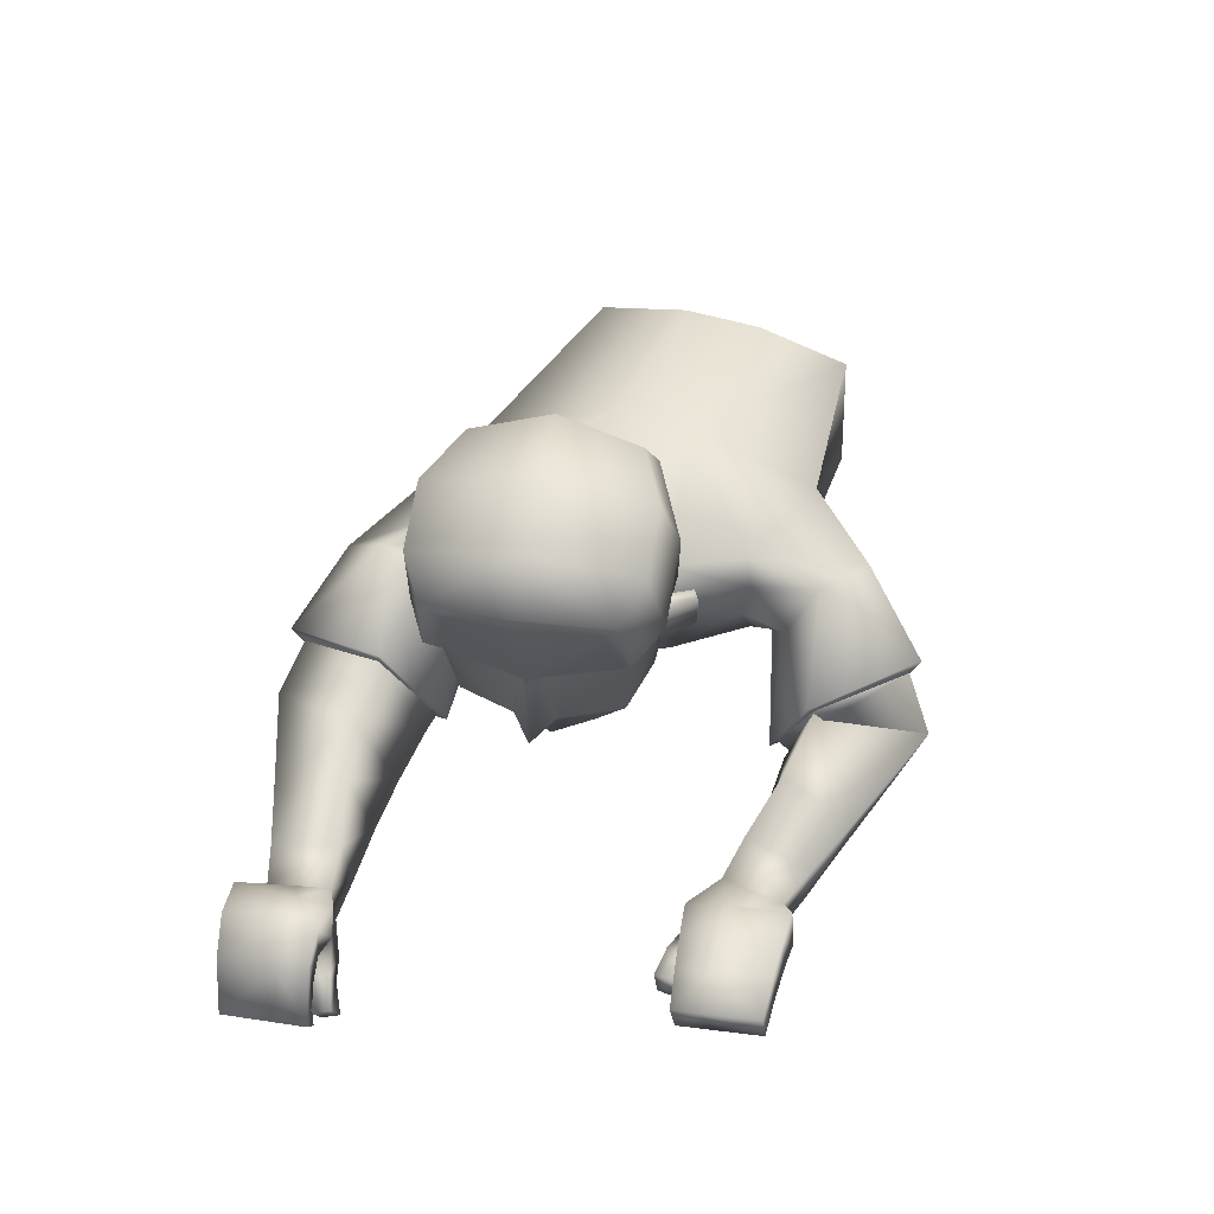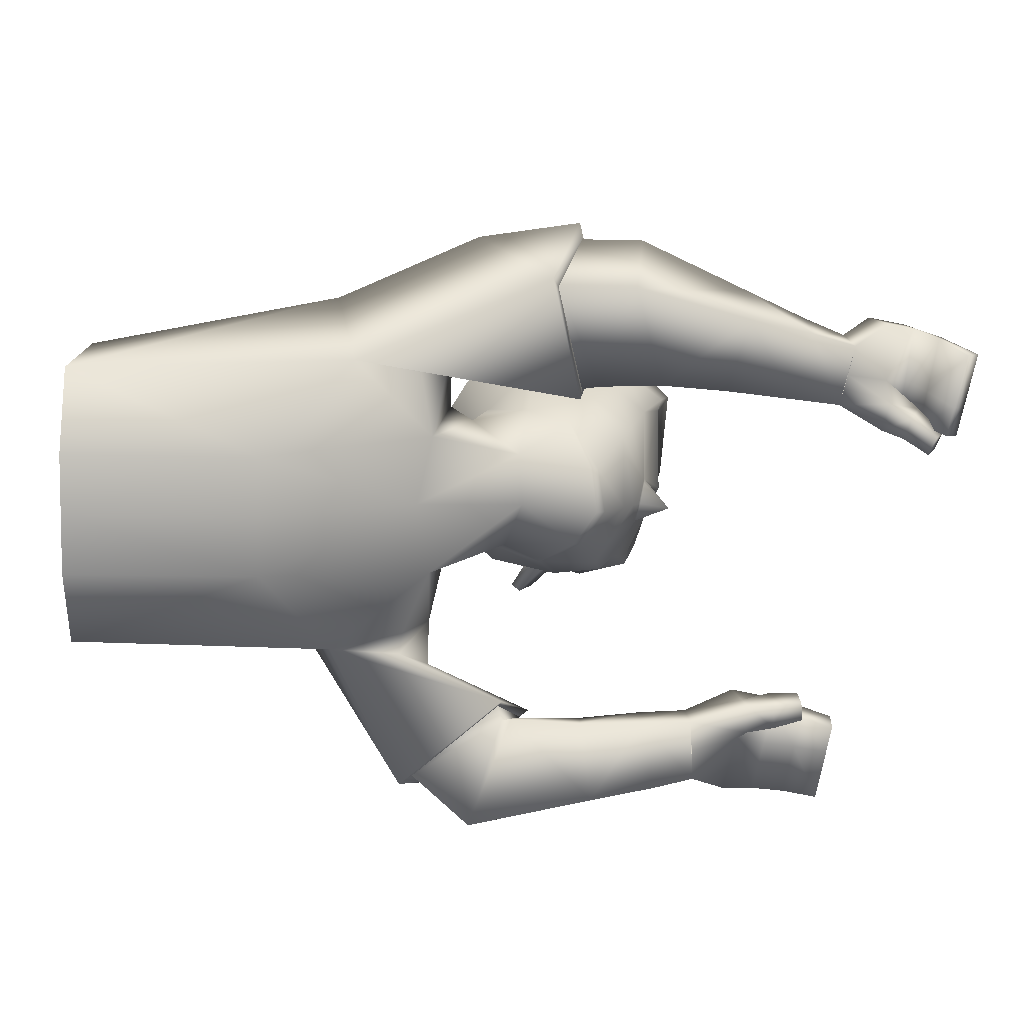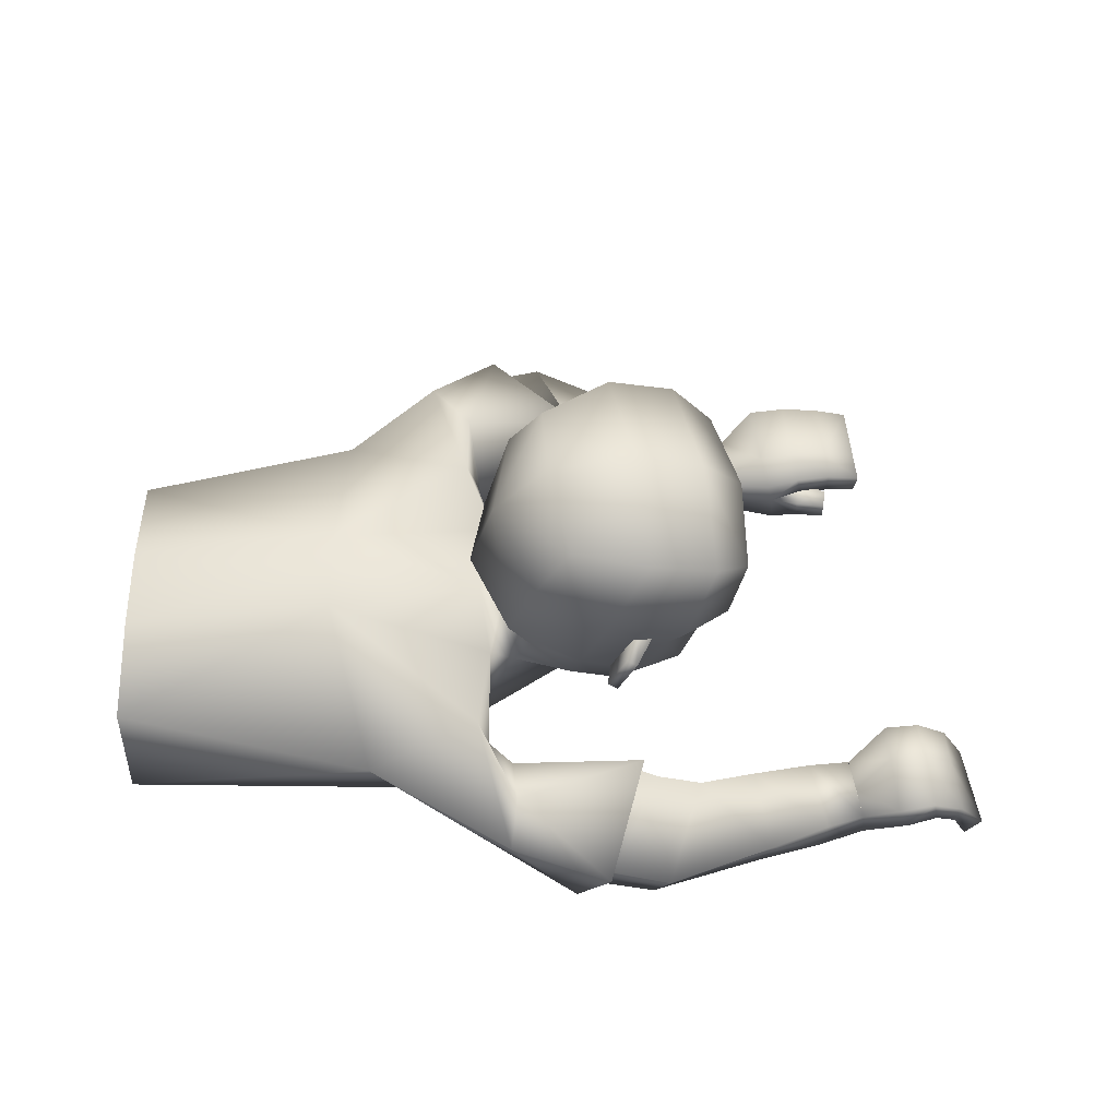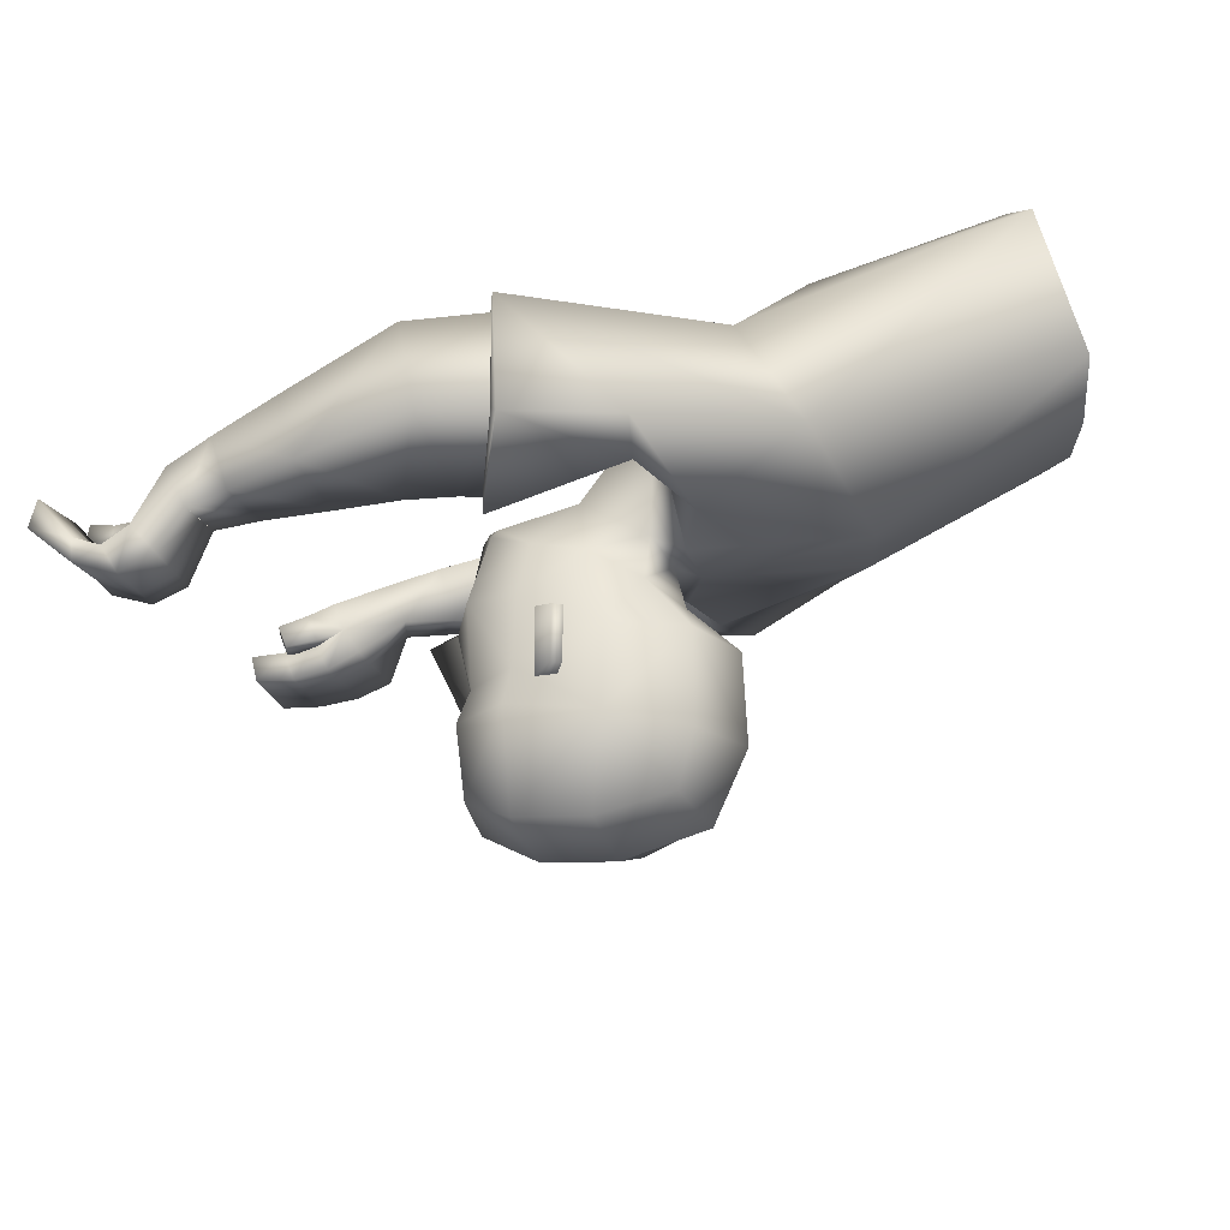
<metadata>
{"format":"obj","ext":"obj","renderer":"f3d","projection":"perspective","resolution":1024,"background":"white","views":[{"elev":46.8,"azim":113.0,"up":"+Y"},{"elev":12.4,"azim":-3.0,"up":"+Z"},{"elev":54.9,"azim":1.9,"up":"+Y"},{"elev":73.6,"azim":160.1,"up":"+Z"}]}
</metadata>
<code>
v -0.1285 0.2026 0.1639
v -0.1215 0.1216 0.1477
v -0.2256 0.04296 0.1599
v -0.2449 0.1729 0.2127
v -0.1182 0.211 0.07998
v -0.1419 0.05946 0.07188
v -0.3289 -0.00936 0.06381
v -0.2979 0.2505 0.0504
v 0.4495 0.01257 0.1653
v 0.4301 0.01522 0.07531
v 0.4132 -0.007875 0.07927
v 0.4322 -0.01047 0.1675
v 0.08876 0.0689 0.2849
v 0.07261 -0.03123 0.2438
v 0.1051 0.009426 0.1344
v 0.1205 0.108 0.1789
v 0.4148 0.017 0.07772
v 0.3563 0.01897 0.1105
v 0.4086 0.02319 0.05936
v 0.3499 0.02676 0.07989
v 0.1407 0.342 0.04754
v 0.03788 0.1141 0.024
v -0.07252 0.2213 0.07458
v -0.04332 0.1201 0.03929
v 0.09195 0.1833 0.05892
v 0.1355 0.2916 0.05881
v -0.09578 0.2875 0.0972
v -0.09339 0.1819 0.06809
v 0.07461 0.2668 0.09687
v -0.02933 0.1772 0.08008
v 0.017 0.1514 0.06921
v 0.03765 0.2158 0.08758
v 0.116 0.2657 0.06174
v 0.1164 0.2618 -0.01951
v 0.1084 0.1922 -0.01022
v -0.00873 -0.01133 0.2438
v 0.05167 0.1295 0.1778
v 0.02487 0.08975 0.2847
v 0.02032 0.03171 0.1279
v -0.01527 -0.02534 0.2547
v 0.05578 0.1438 0.1725
v 0.02287 0.1007 0.3017
v 0.01808 0.02478 0.1176
v 0.3442 0.08671 0.1968
v 0.3488 0.05817 0.08567
v 0.3589 0.05157 0.1944
v 0.3329 0.0892 0.08934
v 0.3128 0.00291 0.1767
v 0.2931 0.05474 0.1161
v 0.2989 0.01103 0.1114
v 0.3083 0.04664 0.183
v 0.3065 0.007172 0.1447
v 0.3964 0.001099 0.05675
v 0.4369 0.01429 0.107
v 0.4198 -0.008782 0.1101
v 0.3583 0.05022 0.1319
v 0.3374 0.08829 0.1295
v 0.4031 -0.005484 0.07625
v 0.3009 0.05109 0.1498
v 0.3834 0.08928 0.1889
v 0.4198 0.0623 0.1779
v 0.3755 0.05995 0.08727
v 0.395 0.03838 0.0846
v 0.413 0.03938 0.179
v 0.3895 0.05885 0.1877
v 0.4028 0.07091 0.08284
v 0.3692 0.09404 0.08752
v 0.3823 0.06056 0.1296
v 0.4009 0.03606 0.1211
v 0.3742 0.0928 0.1249
v 0.4088 0.06412 0.1167
v 0.2654 -0.004977 0.1915
v 0.2669 0.05281 0.2003
v 0.2471 0.06485 0.1276
v 0.2456 0.007573 0.1189
v 0.1963 -0.01607 0.2075
v 0.1819 0.08713 0.1533
v 0.2024 0.05609 0.231
v 0.1749 0.01063 0.1277
v 0.3731 0.01895 0.0716
v -0.09011 0.1386 0.1786
v -0.0865 0.1354 0.2839
v 0.3795 0.01072 0.09599
v 0.3821 0.04443 0.07184
v 0.3918 0.03354 0.1027
v 0.04691 0.118 0.02225
v 0.01275 0.2376 0.1333
v 0.02356 0.2333 0.1363
v 0.0327 0.2895 0.1361
v 0.04351 0.2852 0.1391
v 0.04713 0.201 0.0899
v 0.06413 0.2847 0.09137
v -0.01815 0.2599 0.1189
v 0.01701 0.2241 0.08167
v 0.04349 0.293 0.08545
v 0.09478 0.2997 0.1068
v 0.01324 0.339 0.1258
v 0.05304 0.4271 0.1102
v -0.06273 0.3794 0.1085
v 0.1402 0.2947 0.07163
v 0.1227 0.3996 0.09415
v -0.02907 0.4286 0.09675
v 0.157 0.3664 0.06313
v -0.1567 0.2287 -0.1622
v -0.1465 0.1531 -0.1632
v -0.2596 0.07627 -0.1744
v -0.2946 0.2193 -0.1923
v -0.1601 0.06195 -0.004825
v -0.1352 0.2189 -0.001793
v -0.2994 0.2521 0.003189
v -0.3306 -0.00782 -0.002088
v -0.1228 0.2153 -0.08439
v -0.1469 0.06359 -0.08375
v -0.3323 -0.006279 -0.06799
v -0.3005 0.2531 -0.04335
v 0.3018 0.1038 -0.3577
v 0.3168 0.09076 -0.2678
v 0.3139 0.06241 -0.2724
v 0.2991 0.07523 -0.3606
v -0.0856 0.1255 -0.3975
v -0.106 0.02235 -0.3675
v -0.05622 0.04943 -0.2514
v -0.04536 0.1535 -0.2836
v 0.2766 0.07826 -0.2547
v 0.2109 0.04507 -0.2709
v 0.2746 0.07559 -0.2346
v 0.2124 0.04679 -0.2396
v 0.1086 0.3485 -0.1091
v 0.1367 0.3516 -0.03298
v 0.04454 0.1 -0.02447
v -0.1063 0.2488 0.01891
v 0.01961 0.1178 -0.06514
v -0.09742 0.2346 -0.0524
v -0.05759 0.1484 -0.07175
v 0.137 0.1869 -0.03983
v 0.1366 0.2836 -0.03577
v 0.05673 0.1904 -0.1129
v 0.09853 0.299 -0.1213
v -0.1406 0.3078 0.02204
v -0.1292 0.2942 -0.06602
v -0.1104 0.2041 0.01171
v -0.1098 0.2094 -0.05207
v -0.0393 0.1236 -0.01984
v 0.02723 0.2764 -0.1343
v -0.06195 0.1885 -0.08528
v -0.01674 0.1582 -0.09542
v 0.054 0.1088 -0.02605
v -0.003924 0.2242 -0.1153
v 0.07903 0.2732 -0.1184
v 0.1284 0.2658 -0.03481
v 0.1113 0.2628 -0.04444
v 0.09912 0.1941 -0.0553
v 0.1032 0.1833 -0.03305
v -0.1683 0.05582 -0.3191
v -0.04117 0.1579 -0.2839
v -0.1317 0.1565 -0.3583
v -0.07028 0.05733 -0.2384
v -0.1833 0.04713 -0.3258
v -0.0295 0.1696 -0.2799
v -0.1377 0.173 -0.3679
v -0.06681 0.04861 -0.2307
v 0.1826 0.1209 -0.3433
v 0.2112 0.07589 -0.2417
v 0.1917 0.08313 -0.3502
v 0.2038 0.1061 -0.2384
v 0.1498 0.03822 -0.3227
v 0.146 0.08597 -0.2562
v 0.1475 0.04126 -0.2564
v 0.1491 0.08289 -0.3242
v 0.149 0.03997 -0.2903
v 0.275 0.05053 -0.2384
v 0.3115 0.09537 -0.2995
v 0.3087 0.06689 -0.3032
v 0.2062 0.07827 -0.2889
v 0.196 0.1116 -0.2777
v 0.2772 0.05336 -0.2598
v 0.1475 0.08484 -0.2904
v 0.2218 0.1239 -0.3477
v 0.2621 0.1176 -0.3526
v 0.2465 0.07469 -0.2547
v 0.2796 0.0724 -0.2633
v 0.263 0.08719 -0.3567
v 0.2276 0.08951 -0.3533
v 0.2787 0.1058 -0.2575
v 0.2408 0.1103 -0.2477
v 0.2387 0.08136 -0.2964
v 0.273 0.07725 -0.2996
v 0.2337 0.1154 -0.2844
v 0.2729 0.1089 -0.2919
v 0.1035 0.03275 -0.3311
v 0.1074 0.09095 -0.3376
v 0.09645 0.1004 -0.2623
v 0.09255 0.0425 -0.2561
v 0.03315 0.0269 -0.342
v 0.02899 0.1243 -0.2757
v 0.03993 0.1015 -0.3589
v 0.02166 0.04662 -0.2575
v 0.2432 0.0489 -0.2414
v -0.1485 0.1407 -0.2122
v -0.2044 0.2199 -0.2847
v 0.2443 0.05036 -0.2678
v 0.2418 0.07909 -0.2352
v 0.2442 0.08211 -0.2687
v 0.02866 0.1217 -0.06678
v -0.04442 0.2492 -0.1456
v -0.03572 0.2453 -0.153
v -0.02635 0.3014 -0.152
v -0.01766 0.2975 -0.1593
v 0.003643 0.2097 -0.1223
v 0.02005 0.2936 -0.1237
v -0.06681 0.2697 -0.1186
v -0.02045 0.2316 -0.1011
v 0.00353 0.301 -0.1095
v 0.04242 0.3102 -0.1487
v -0.03937 0.3496 -0.1309
v 0.004765 0.4368 -0.1253
v 0.03708 0.4531 -0.008371
v -0.1018 0.3873 -0.08208
v -0.1138 0.3972 0.02025
v 0.09791 0.3032 -0.1347
v 0.07472 0.4093 -0.1402
v -0.06543 0.436 -0.08064
v -0.0561 0.4568 0.01088
v 0.1069 0.4256 -0.02382
v 0.1501 0.3812 -0.03451
v 0.1178 0.3743 -0.1278
v 0.07189 0.1226 0.1809
v 0.03891 0.02578 0.1312
v -0.03986 0.1511 -0.2984
v -0.067 0.05042 -0.2536
v 0.1008 0.1798 -0.03272
v 0.09696 0.1939 -0.05823
v 0.1076 0.1918 -0.007079
v -0.1166 0.1615 0.1669
v -0.1535 0.07295 0.1412
v -0.08192 0.161 0.2353
v -0.1366 0.0878 0.1554
v -0.1494 0.1937 -0.1711
v -0.1778 0.101 -0.1639
v -0.1597 0.2116 -0.2444
v -0.1818 0.1023 -0.1883
v 0.02487 0.08975 0.2847
v -0.00873 -0.01133 0.2438
v 0.02032 0.03171 0.1279
v 0.05167 0.1295 0.1778
v -0.1317 0.1565 -0.3583
v -0.1683 0.05582 -0.3191
v -0.07028 0.05733 -0.2384
v -0.04117 0.1579 -0.2839
v 0.06467 0.1334 -0.02722
v 0.09046 0.1721 -0.03091
v 0.08069 0.167 0.04976
v 0.04971 0.1732 -0.1014
v 0.093 0.1679 -0.0316
v 0.07995 0.1481 -0.02974
v 0.04389 0.1734 -0.1002
v 0.07486 0.1672 0.05096
v 0.06228 0.1726 -0.02511
v -0.5383 -0.01056 0.06914
v -0.54 -0.00902 0.003244
v -0.5277 0.2131 0.05442
v -0.5263 0.1842 0.1608
v -0.5341 0.02705 0.1574
v -0.5289 0.2142 0.00818
v -0.5416 -0.00748 -0.06265
v -0.5301 0.2153 -0.03806
v -0.5341 0.1914 -0.1456
v -0.5419 0.03422 -0.1491
v -0.5383 -0.01056 0.06914
v -0.54 -0.00902 0.003244
v -0.5277 0.2131 0.05442
v -0.5263 0.1842 0.1608
v -0.5416 -0.00748 -0.06265
v -0.5301 0.2153 -0.03806
v -0.5341 0.1914 -0.1456
v -0.5341 0.02705 0.1574
v -0.5289 0.2142 0.00818
v -0.5419 0.03422 -0.1491
f 8 271 272
f 8 4 1
f 7 269 270
f 7 111 108
f 4 272 276
f 5 234 2
f 235 6 2
f 276 269 7
f 109 110 8
f 110 277 271
f 54 55 11
f 63 66 10
f 71 54 10
f 69 55 12
f 230 157 247
f 228 14 243
f 245 227 228
f 243 14 13
f 72 75 50
f 74 73 51
f 75 74 49
f 72 48 51
f 136 129 21
f 29 96 97
f 28 30 23
f 141 28 23
f 143 130 22
f 108 143 24
f 5 28 141
f 6 24 28
f 23 30 93
f 131 23 27
f 130 147 86
f 135 150 34
f 25 33 29
f 95 94 87
f 22 86 31
f 30 31 91
f 24 22 31
f 24 31 30
f 21 103 100
f 150 136 34
f 33 100 96
f 34 233 35
f 34 136 26
f 153 135 35
f 40 36 38
f 41 37 244
f 42 38 37
f 43 244 36
f 3 43 40
f 236 42 41
f 237 43 3
f 82 4 40
f 48 52 56
f 49 59 57
f 50 20 18
f 52 18 56
f 49 47 45
f 46 44 51
f 46 65 60
f 59 51 44
f 80 53 58
f 63 11 55
f 71 61 9
f 12 55 54
f 17 58 53
f 45 20 50
f 84 85 17
f 83 58 17
f 80 84 19
f 57 44 60
f 70 60 61
f 56 45 62
f 62 63 69
f 64 12 9
f 65 64 61
f 56 68 65
f 68 69 64
f 57 70 67
f 70 71 66
f 45 47 67
f 62 67 66
f 78 76 72
f 79 77 74
f 77 78 73
f 76 79 75
f 15 79 76
f 16 13 78
f 15 16 77
f 14 76 78
f 4 82 1
f 235 237 3
f 234 236 81
f 20 45 84
f 18 83 85
f 45 56 85
f 20 80 83
f 30 28 24
f 86 147 255
f 252 91 31
f 88 90 89
f 95 89 90
f 94 32 88
f 92 90 88
f 91 29 93
f 21 129 225
f 217 98 101
f 102 98 217
f 97 96 101
f 96 100 103
f 27 99 219
f 27 93 97
f 97 98 102
f 219 99 102
f 224 101 103
f 26 100 33
f 275 274 115
f 115 112 104
f 270 273 114
f 114 113 108
f 275 107 106
f 105 112 113
f 113 239 105
f 278 106 114
f 115 110 109
f 274 277 110
f 118 173 172
f 117 184 181
f 189 184 117
f 187 182 119
f 229 120 246
f 249 157 230
f 247 246 120
f 193 190 166
f 169 191 192
f 167 192 193
f 190 191 169
f 136 138 128
f 144 211 215
f 142 133 145
f 133 142 141
f 143 134 132
f 143 108 113
f 142 112 109
f 134 113 112
f 211 145 133
f 140 133 131
f 130 132 204
f 135 152 151
f 137 209 144
f 205 212 213
f 132 146 204
f 209 146 145
f 134 146 132
f 134 145 146
f 128 138 220
f 150 151 136
f 149 144 214
f 151 152 232
f 138 136 151
f 153 152 135
f 158 160 156
f 159 161 248
f 160 159 155
f 161 158 154
f 106 107 158
f 159 240 199
f 161 241 106
f 158 107 200
f 174 170 166
f 175 177 167
f 168 170 125
f 170 174 125
f 163 165 167
f 164 166 169
f 178 183 164
f 169 177 175
f 198 201 176
f 181 187 173
f 116 179 189
f 119 116 172
f 124 126 171
f 163 168 127
f 124 203 202
f 176 201 203
f 126 202 198
f 178 162 175
f 179 178 188
f 180 163 174
f 180 186 187
f 116 119 182
f 179 182 183
f 174 164 183
f 186 183 182
f 175 165 185
f 188 185 184
f 185 165 163
f 184 185 180
f 190 194 196
f 192 195 197
f 191 196 195
f 193 197 194
f 122 121 194
f 196 120 123
f 195 123 122
f 194 121 120
f 107 104 200
f 239 106 241
f 238 105 199
f 163 127 198
f 125 174 203
f 203 174 163
f 127 125 201
f 145 134 142
f 255 147 204
f 146 253 204
f 206 205 207
f 213 210 208
f 206 148 212
f 210 148 206
f 209 211 144
f 225 129 128
f 221 216 217
f 222 223 217
f 221 214 215
f 226 220 214
f 140 139 219
f 215 211 140
f 215 218 222
f 222 218 219
f 226 221 224
f 138 149 220
f 228 227 16
f 227 13 16
f 228 15 14
f 230 122 123
f 229 123 120
f 230 121 122
f 232 137 149
f 231 232 152
f 231 153 35
f 233 34 33
f 227 245 242
f 40 4 3
f 1 82 236
f 2 81 237
f 104 238 240
f 105 239 241
f 252 233 25
f 254 232 231
f 255 254 252
f 253 254 255
f 256 251 258
f 250 258 257
f 258 250 256
f 258 251 257
f 259 263 261
f 8 272 4
f 8 1 5
f 7 270 111
f 7 108 6
f 4 276 3
f 234 5 1
f 5 2 6
f 7 6 3
f 3 6 235
f 276 7 3
f 109 8 5
f 110 271 8
f 54 11 10
f 63 10 11
f 71 10 66
f 69 12 64
f 230 247 121
f 228 243 39
f 245 228 39
f 243 13 242
f 72 50 48
f 74 51 49
f 75 49 50
f 72 51 73
f 136 21 26
f 29 97 93
f 141 23 131
f 143 22 24
f 108 24 6
f 5 141 109
f 6 28 5
f 23 93 27
f 131 27 139
f 130 86 22
f 135 34 35
f 25 29 91
f 95 87 89
f 30 91 93
f 21 100 26
f 33 96 29
f 34 26 33
f 40 38 42
f 41 244 43
f 42 37 41
f 43 36 40
f 42 236 82
f 236 41 81
f 41 43 81
f 81 43 237
f 82 40 42
f 48 56 46
f 49 57 47
f 50 18 52
f 49 45 50
f 46 51 48
f 46 60 44
f 59 44 57
f 80 58 83
f 63 55 69
f 71 9 54
f 12 54 9
f 17 53 19
f 84 17 19
f 83 17 85
f 80 19 53
f 57 60 70
f 70 61 71
f 56 62 68
f 62 69 68
f 64 9 61
f 65 61 60
f 56 65 46
f 68 64 65
f 57 67 47
f 70 66 67
f 45 67 62
f 62 66 63
f 78 72 73
f 79 74 75
f 77 73 74
f 76 75 72
f 15 76 14
f 16 78 77
f 15 77 79
f 14 78 13
f 234 81 2
f 20 84 80
f 18 85 56
f 45 85 84
f 20 83 18
f 86 255 252
f 91 252 25
f 252 31 86
f 88 89 87
f 95 90 92
f 94 88 87
f 92 88 32
f 21 225 103
f 217 101 224
f 102 217 223
f 97 101 98
f 96 103 101
f 27 219 139
f 27 97 99
f 97 102 99
f 219 102 223
f 224 103 225
f 275 115 107
f 115 104 107
f 270 114 111
f 114 108 111
f 275 106 278
f 112 238 104
f 238 112 105
f 239 113 106
f 106 113 114
f 278 114 273
f 115 109 112
f 274 110 115
f 118 172 117
f 117 181 118
f 189 117 172
f 187 119 173
f 229 246 249
f 249 230 229
f 247 120 121
f 193 166 168
f 169 192 167
f 167 193 168
f 190 169 166
f 136 128 129
f 144 215 214
f 133 141 131
f 143 132 130
f 143 113 134
f 142 109 141
f 134 112 142
f 211 133 140
f 140 131 139
f 130 204 147
f 135 151 150
f 137 144 149
f 205 213 207
f 209 145 211
f 128 220 226
f 149 214 220
f 138 151 149
f 158 156 154
f 159 248 155
f 160 155 156
f 161 154 248
f 106 158 161
f 240 160 200
f 160 240 159
f 241 161 199
f 199 161 159
f 158 200 160
f 174 166 164
f 175 167 165
f 168 125 127
f 163 167 168
f 164 169 162
f 178 164 162
f 169 175 162
f 198 176 171
f 181 173 118
f 116 189 172
f 119 172 173
f 124 171 176
f 124 202 126
f 176 203 124
f 126 198 171
f 178 175 188
f 179 188 189
f 180 174 186
f 180 187 181
f 116 182 179
f 179 183 178
f 174 183 186
f 186 182 187
f 175 185 188
f 188 184 189
f 185 163 180
f 184 180 181
f 190 196 191
f 192 197 193
f 191 195 192
f 193 194 190
f 122 194 197
f 196 123 195
f 195 122 197
f 194 120 196
f 238 199 240
f 163 198 202
f 125 203 201
f 203 163 202
f 127 201 198
f 255 204 253
f 253 209 137
f 209 253 146
f 206 207 208
f 213 208 207
f 206 212 205
f 210 206 208
f 225 128 226
f 221 217 224
f 222 217 216
f 221 215 216
f 226 214 221
f 140 219 218
f 215 140 218
f 215 222 216
f 222 219 223
f 226 224 225
f 228 16 15
f 230 123 229
f 232 149 151
f 231 152 153
f 231 35 233
f 233 33 25
f 227 242 13
f 1 236 234
f 2 237 235
f 104 240 200
f 105 241 199
f 231 233 254
f 254 233 252
f 137 232 253
f 253 232 254
f 259 261 260
f 260 266 265
f 264 266 260
f 265 266 268
f 268 266 267
f 264 260 261
f 261 263 262

</code>
